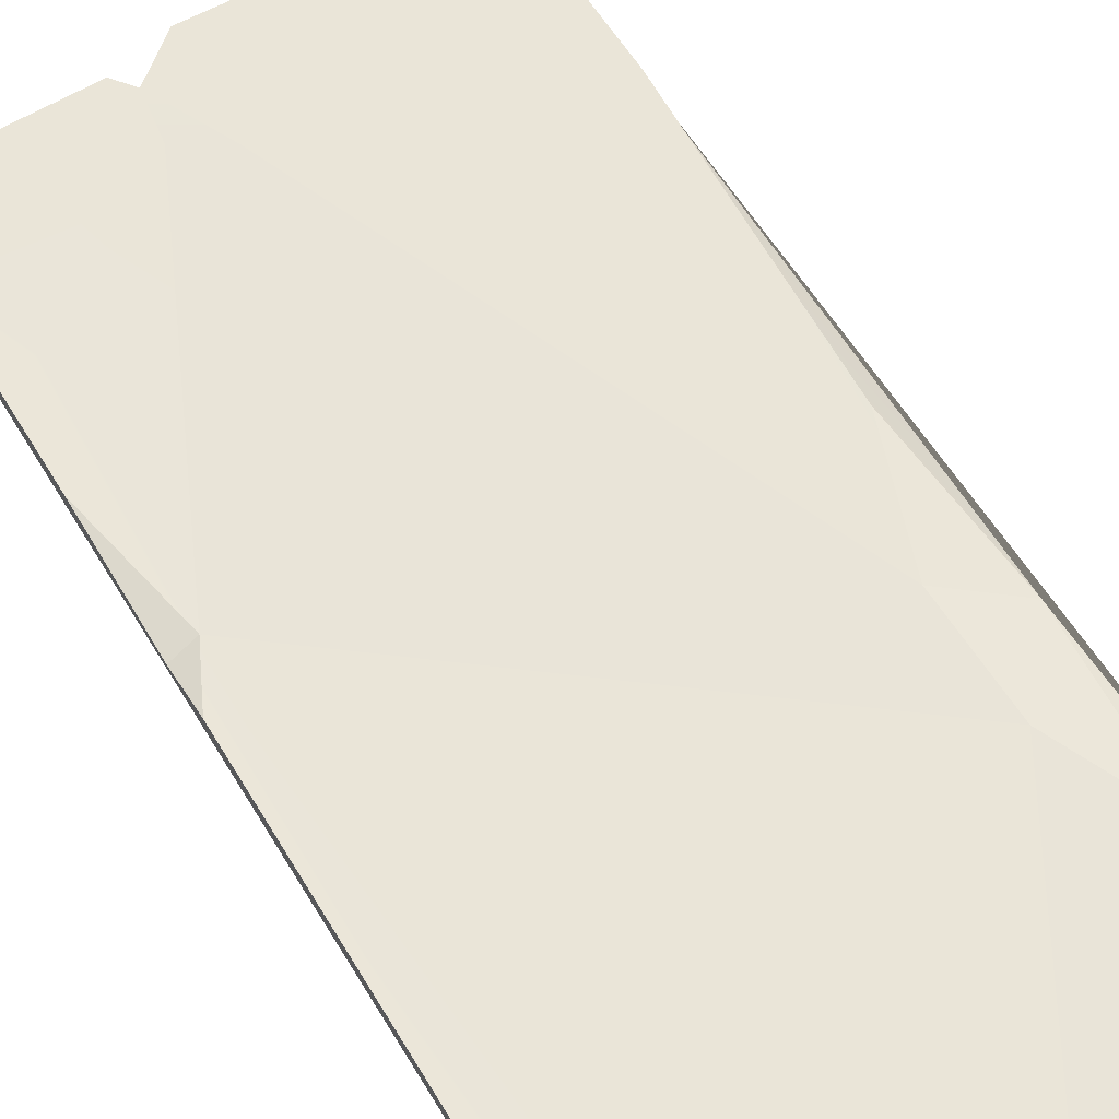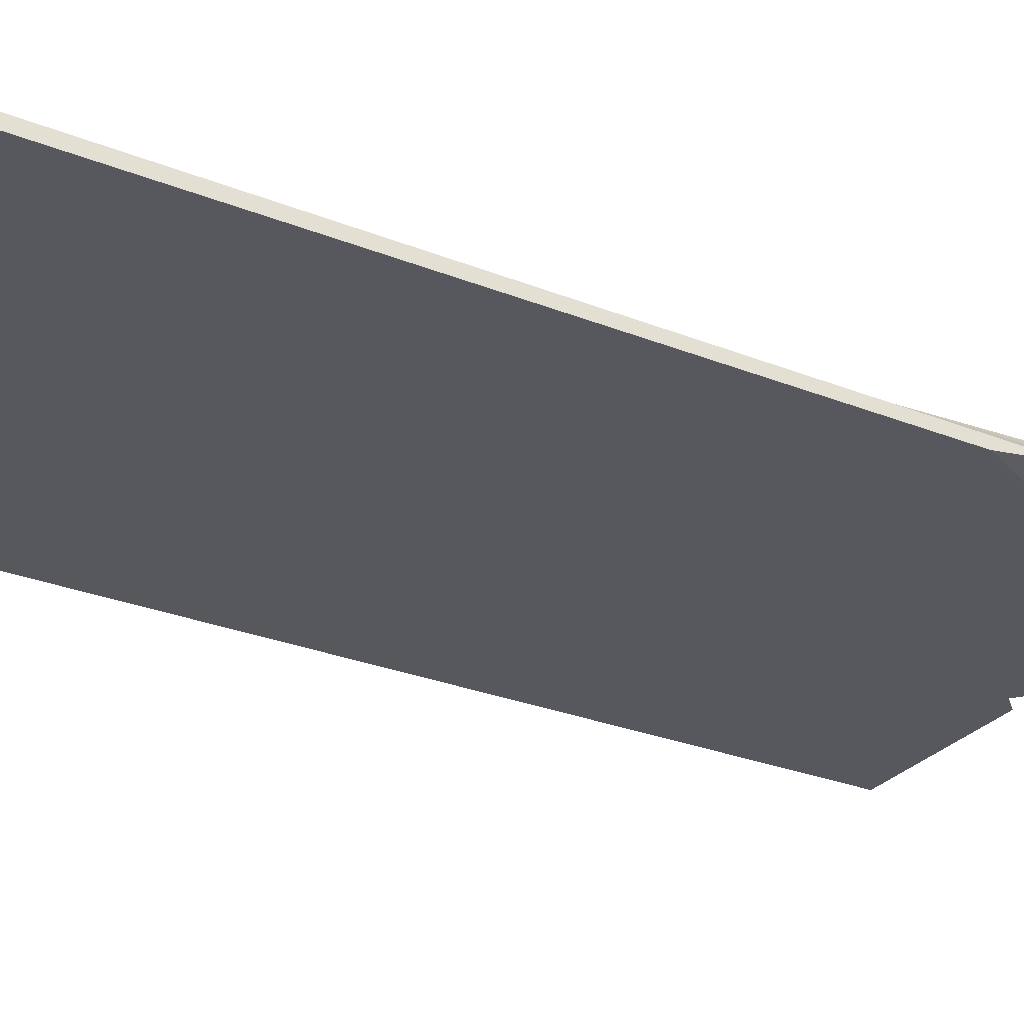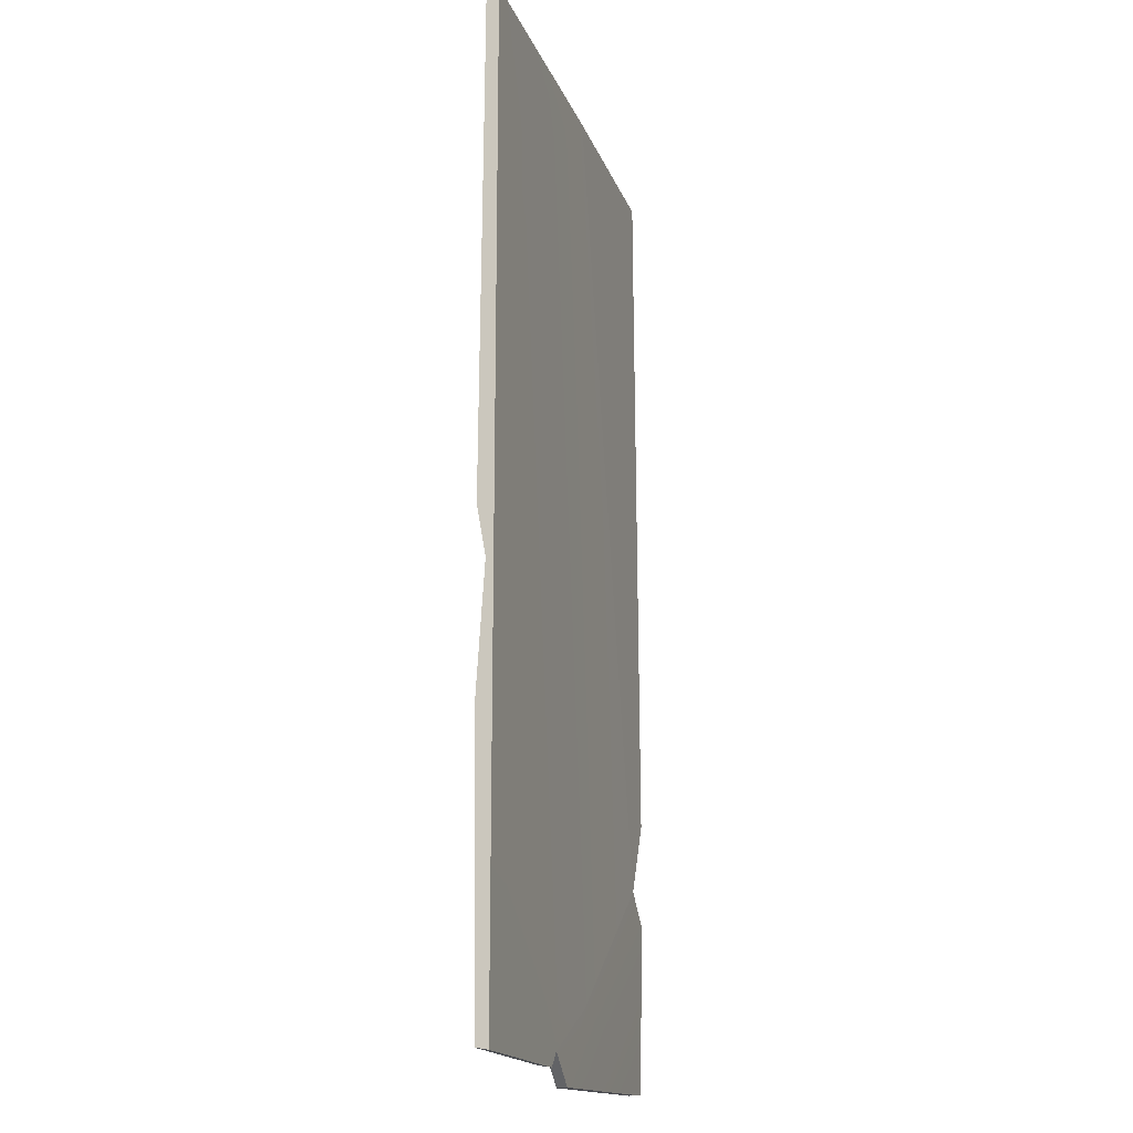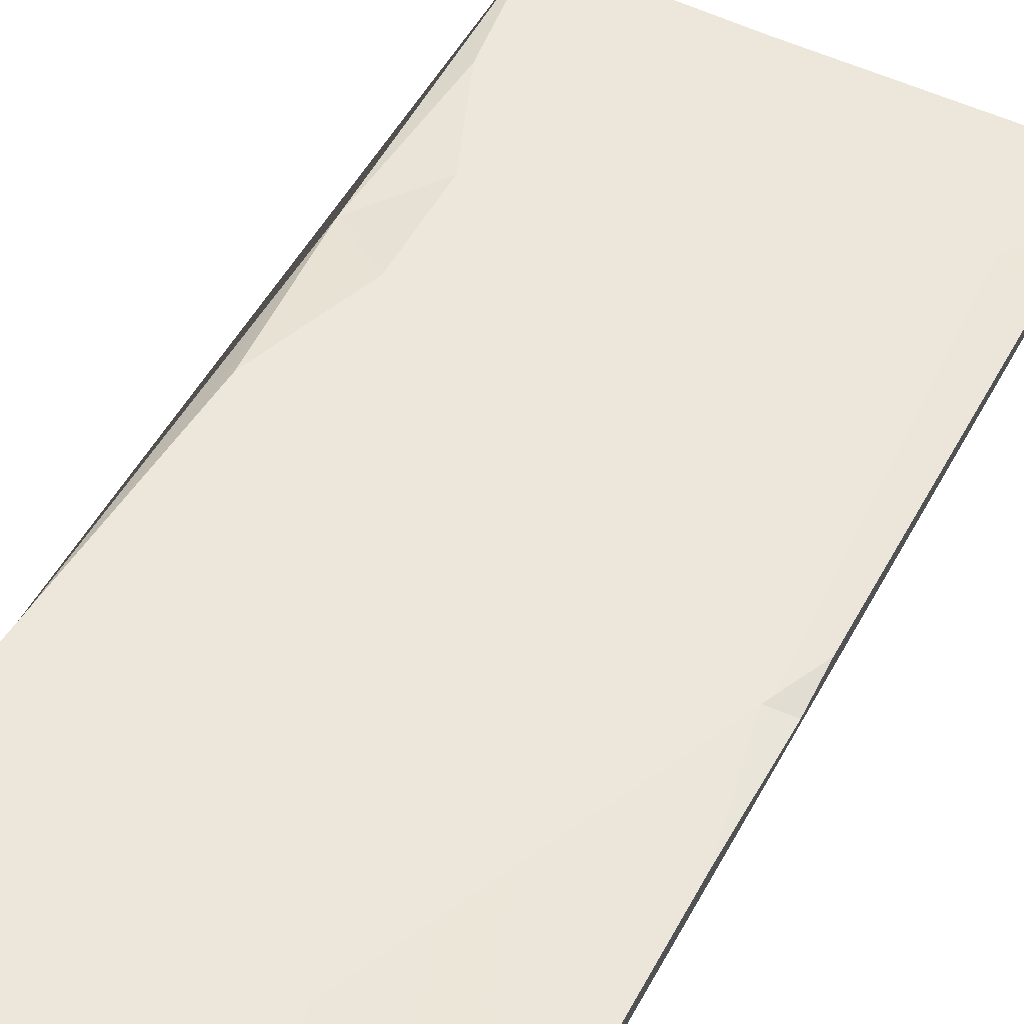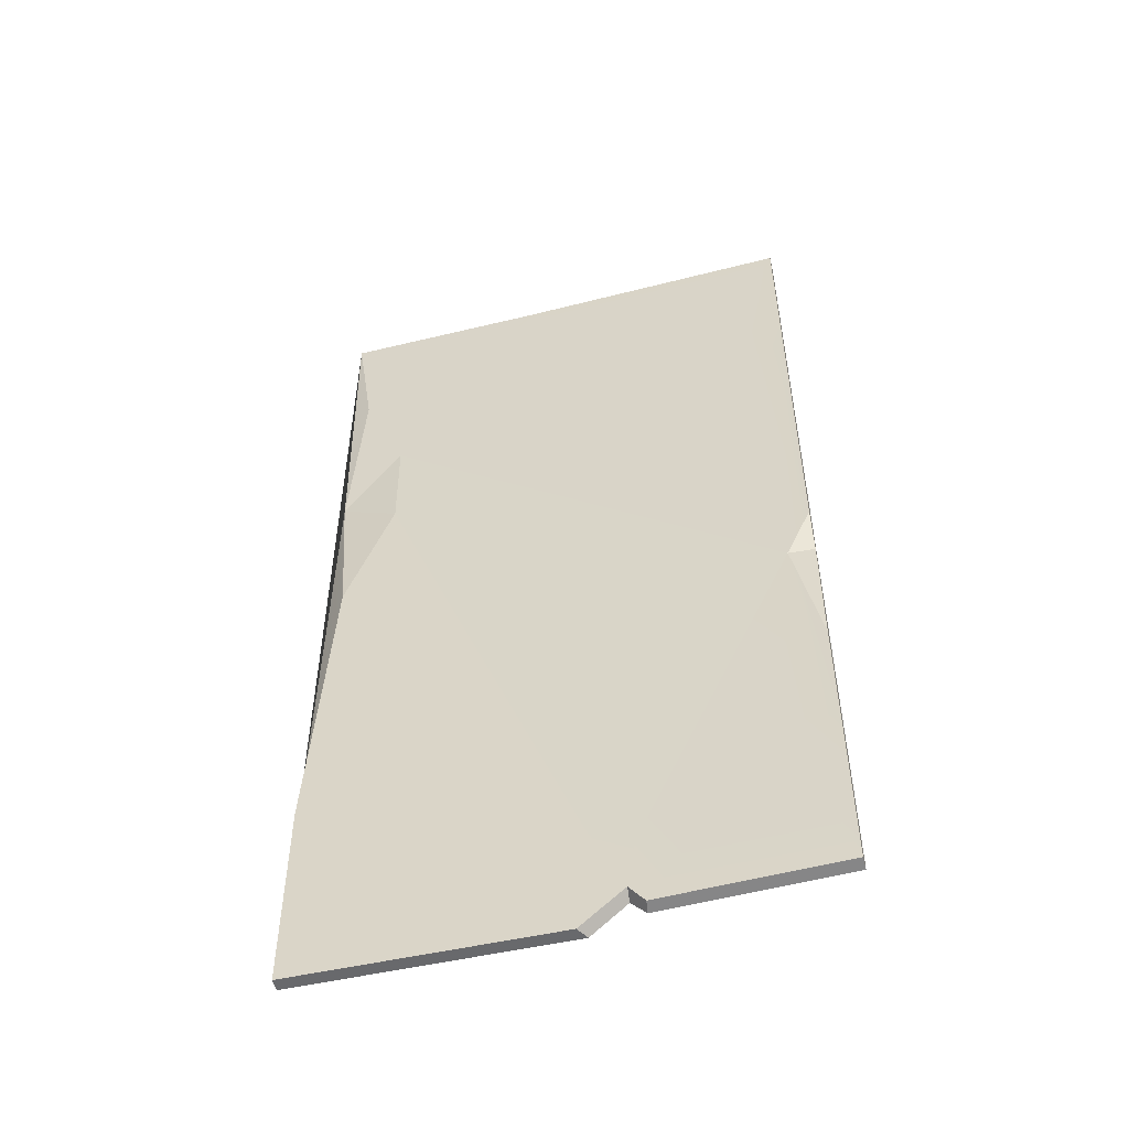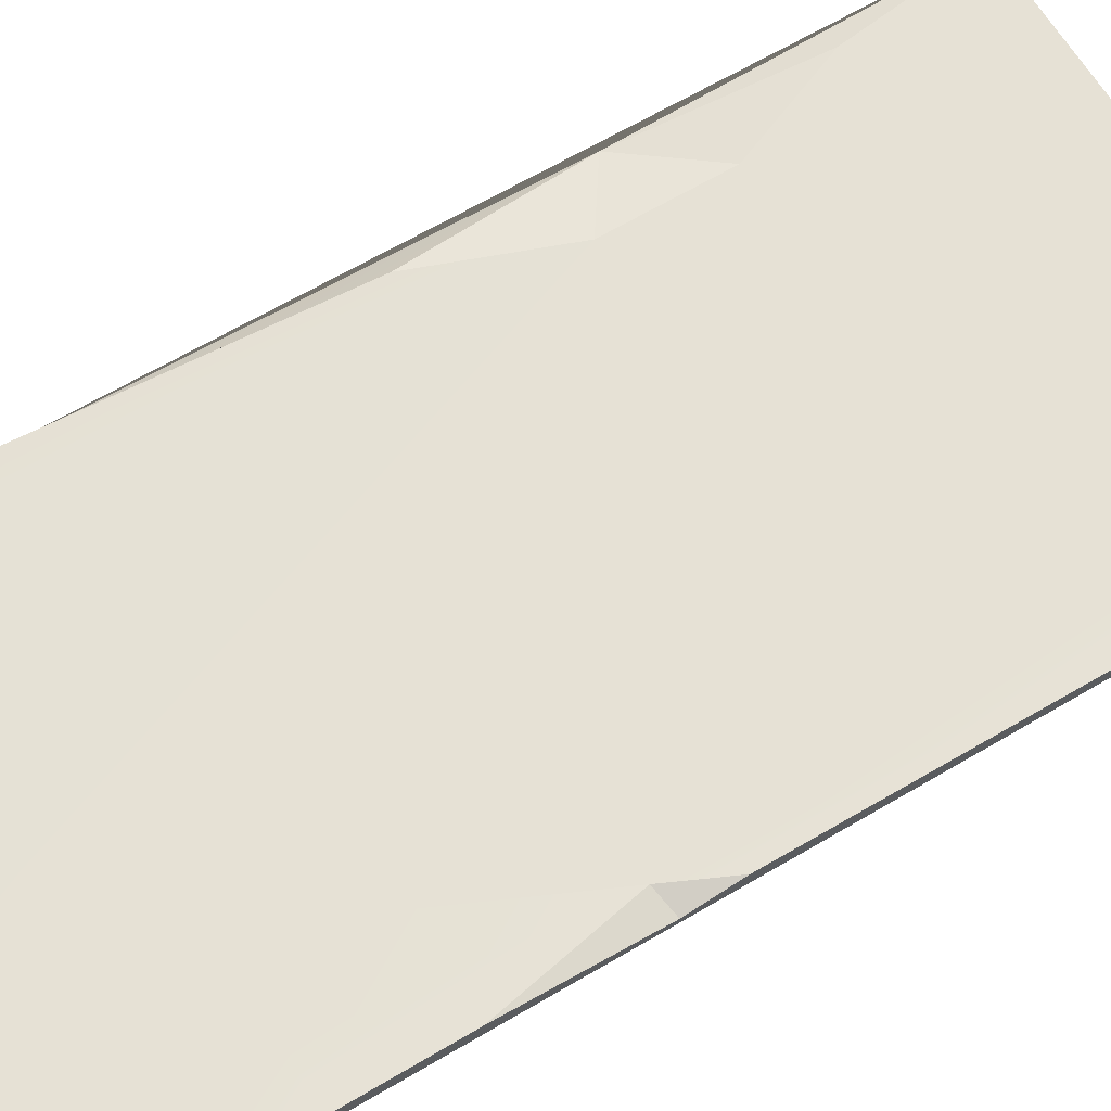
<metadata>
{"format":"obj","ext":"obj","renderer":"f3d","projection":"perspective","resolution":1024,"background":"white","views":[{"elev":59.3,"azim":-31.0,"up":"+Y"},{"elev":-28.9,"azim":59.7,"up":"+Y"},{"elev":-16.2,"azim":-73.6,"up":"+Z"},{"elev":53.2,"azim":-151.6,"up":"+Y"},{"elev":-53.3,"azim":-165.5,"up":"+Z"},{"elev":64.6,"azim":-120.7,"up":"+Y"}]}
</metadata>
<code>
v 86.56 1.3 166.1
v -86.56 1.3 168.8
v 86.56 5.687 166.1
v -86.56 5.687 168.8
v 86.56 5.687 -181.3
v -86.56 5.687 -175.3
v 86.56 1.3 -181.3
v -86.56 1.3 -176
v -19.1 5.687 -170
v 14.94 5.687 166.3
v 13.32 1.3 168.3
v -18.72 1.3 -172.2
v -24.44 5.687 -176.8
v -23.81 1.3 -177.5
v -6.461 1.3 -182.8
v -3.928 5.687 -182.8
v -86.56 6.987 -10.53
v -86.56 6.987 -75.68
v -77.34 5.956 -29.79
v -86.56 3.888 -27.91
v 86.56 0 -121.8
v 86.56 0 -84.08
v 86.56 3.822 -109.5
v 73.87 0 -109.9
v 79.39 6.987 118.1
v 79.89 6.987 -3.624
v 85.48 2.999 55.74
v 63.49 6.987 41.14
v 64.16 5.956 81.19
v 86.56 6.326 -112.4
v -6.692 5.845 -142.8
v -21.8 5.728 -152
v -86.56 6.514 -114.1
v 64.64 6.215 -117.8
v 51.65 5.945 -137.7
v 15.4 5.866 -151.5
v -69.16 6.121 -113.1
v -86.56 1.3 -113
v 12.38 0.8262 -156.6
v -65.99 1.3 -112.5
v -21.32 1.3 -161
v 52.95 0.8612 -166.4
v -86.56 6.207 92.79
v 5.617 5.795 151.7
v -66.23 6.108 131.9
v -86.56 1.3 92.67
v -60.11 1.185 129.5
v 1.705 1.2 152.9
f 12 14 13 9
f 2 4 43 46
f 25 3 27
f 15 12 9 16
f 14 8 6 13
f 5 7 15 16
f 11 1 3 10
f 46 47 2
f 10 4 2 11
f 10 3 25 29
f 17 19 20
f 19 18 20
f 21 23 24
f 23 22 24
f 4 45 43
f 19 37 33 18
f 20 18 33 38
f 7 5 23 21
f 3 1 22 23 27
f 24 22 1 11
f 39 42 21 24
f 25 27 29
f 23 30 26 27
f 27 26 28
f 27 28 29
f 28 26 30 34
f 29 28 31 32 19
f 31 36 16 9
f 32 31 9
f 37 6 33
f 38 33 6 8
f 12 39 41
f 15 42 39 12
f 5 30 23
f 29 44 10
f 46 43 17 20
f 46 20 38
f 38 40 47 46
f 19 17 43 45
f 10 44 45 4
f 19 45 44 29
f 48 39 24 11
f 47 40 41 39 48
f 12 41 40 38 8 14
f 7 21 42
f 7 42 15
f 2 47 48 11
f 5 35 34 30
f 16 36 35 5
f 32 37 19
f 13 6 37 32 9
f 28 34 35 36 31

</code>
